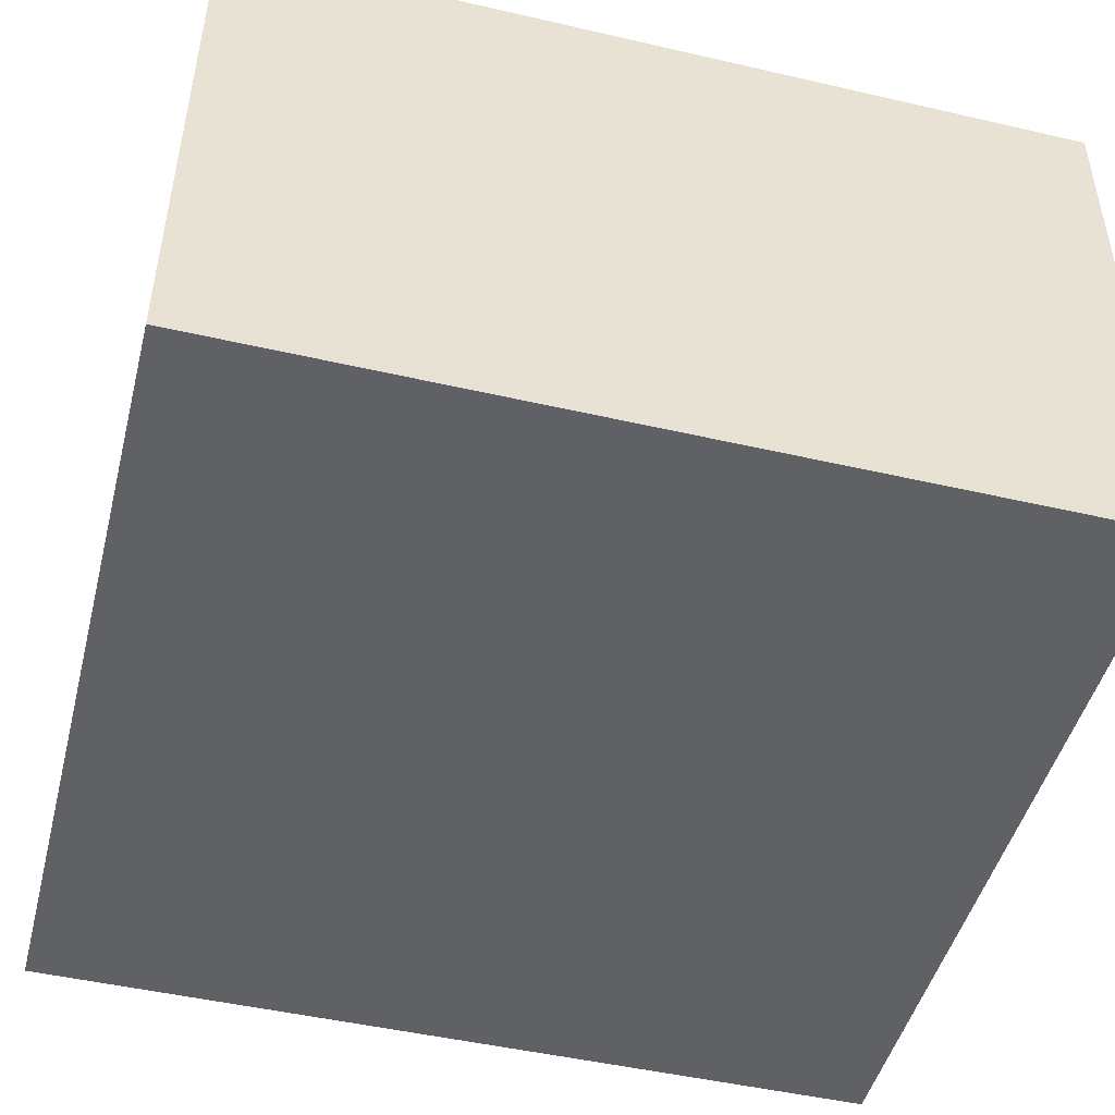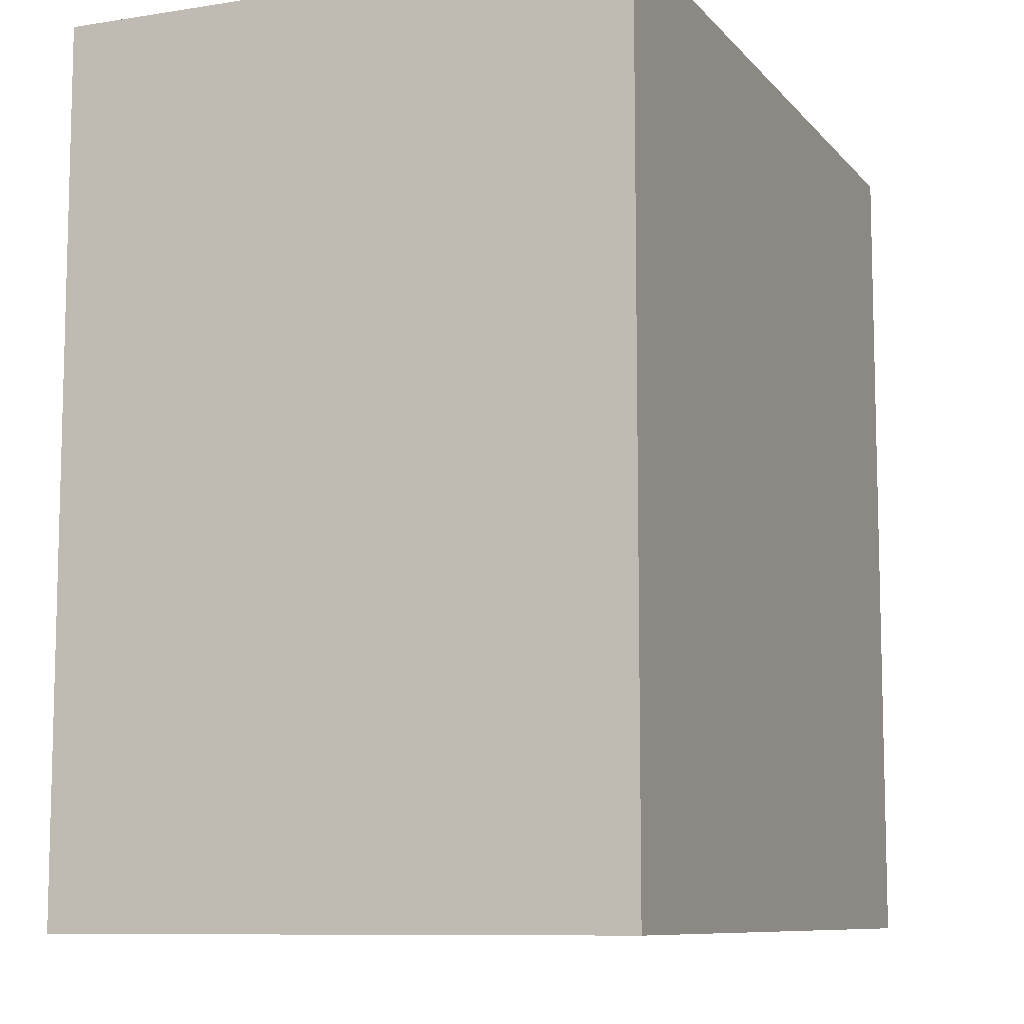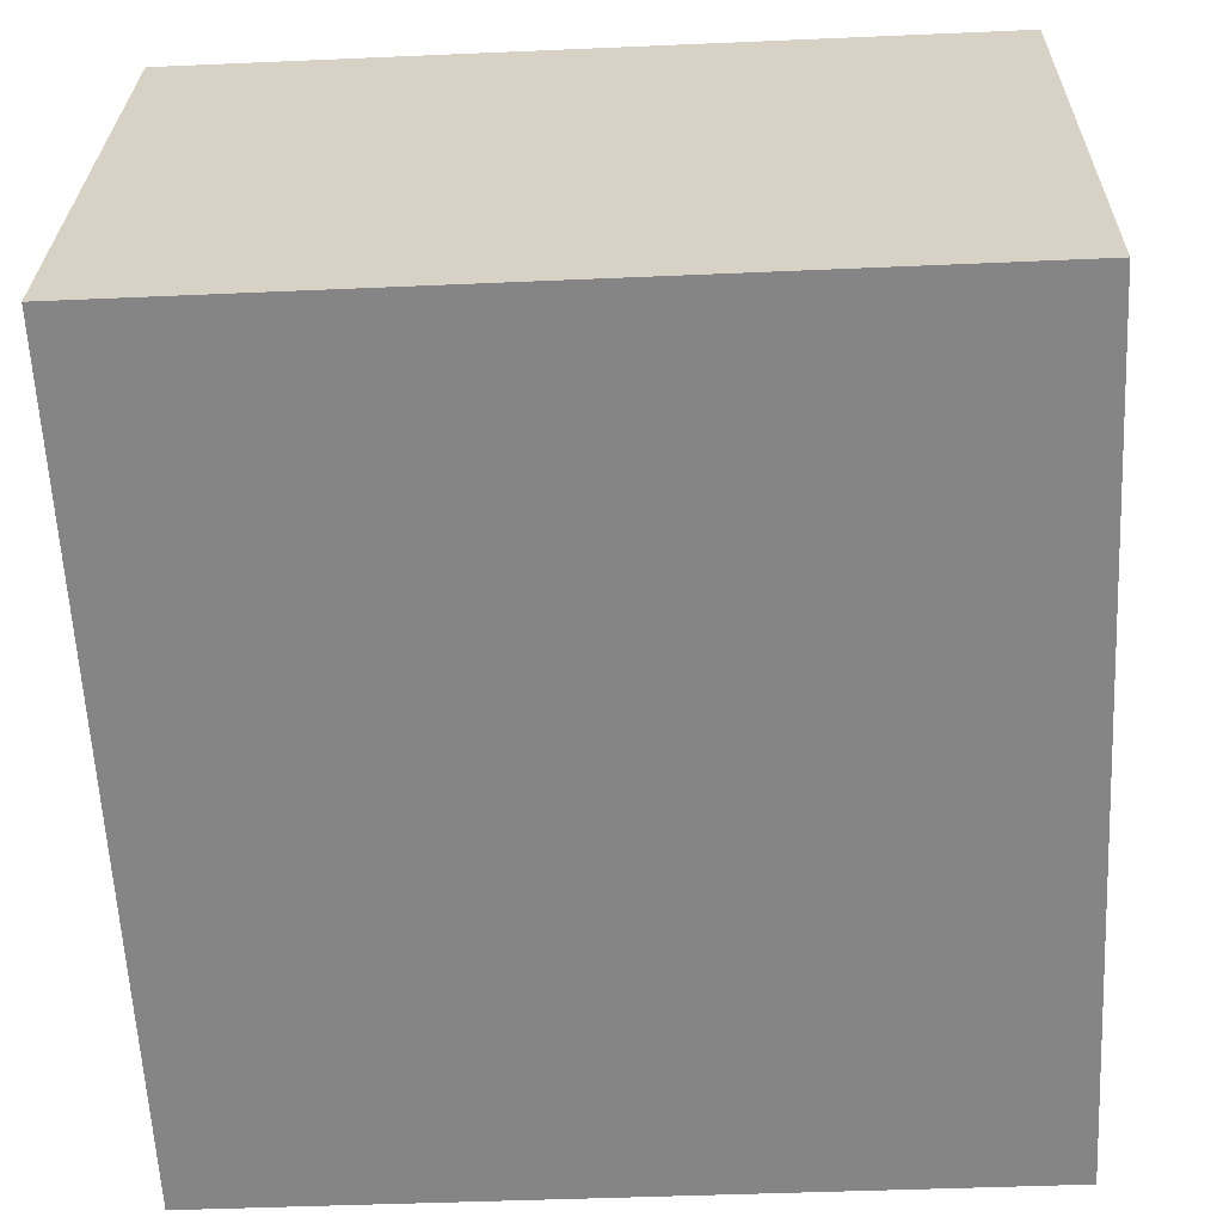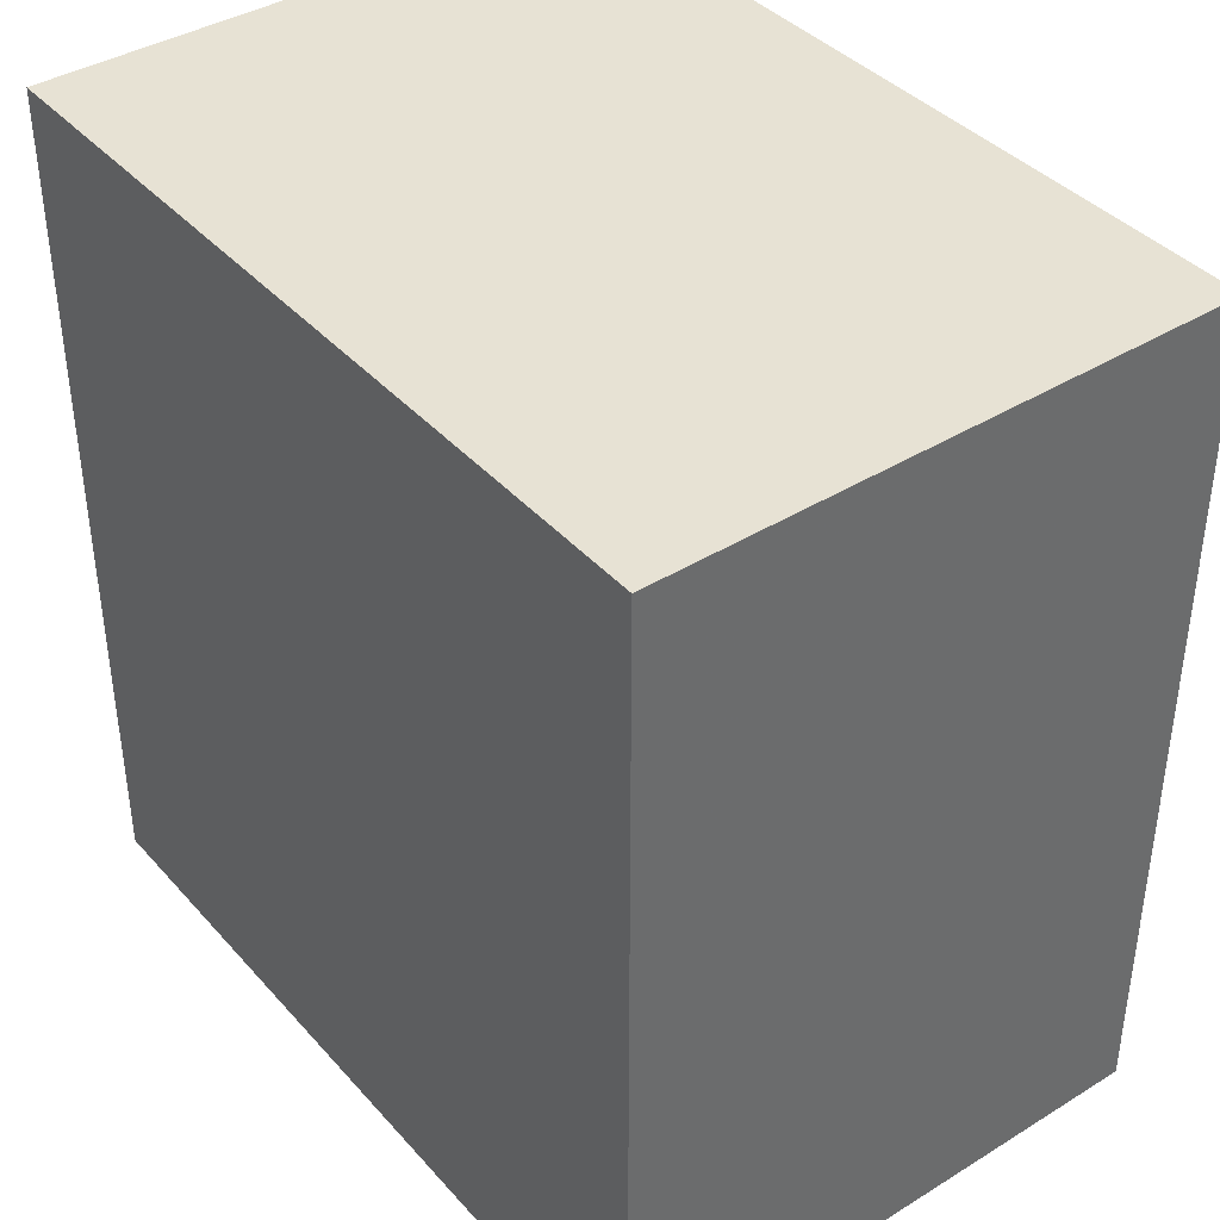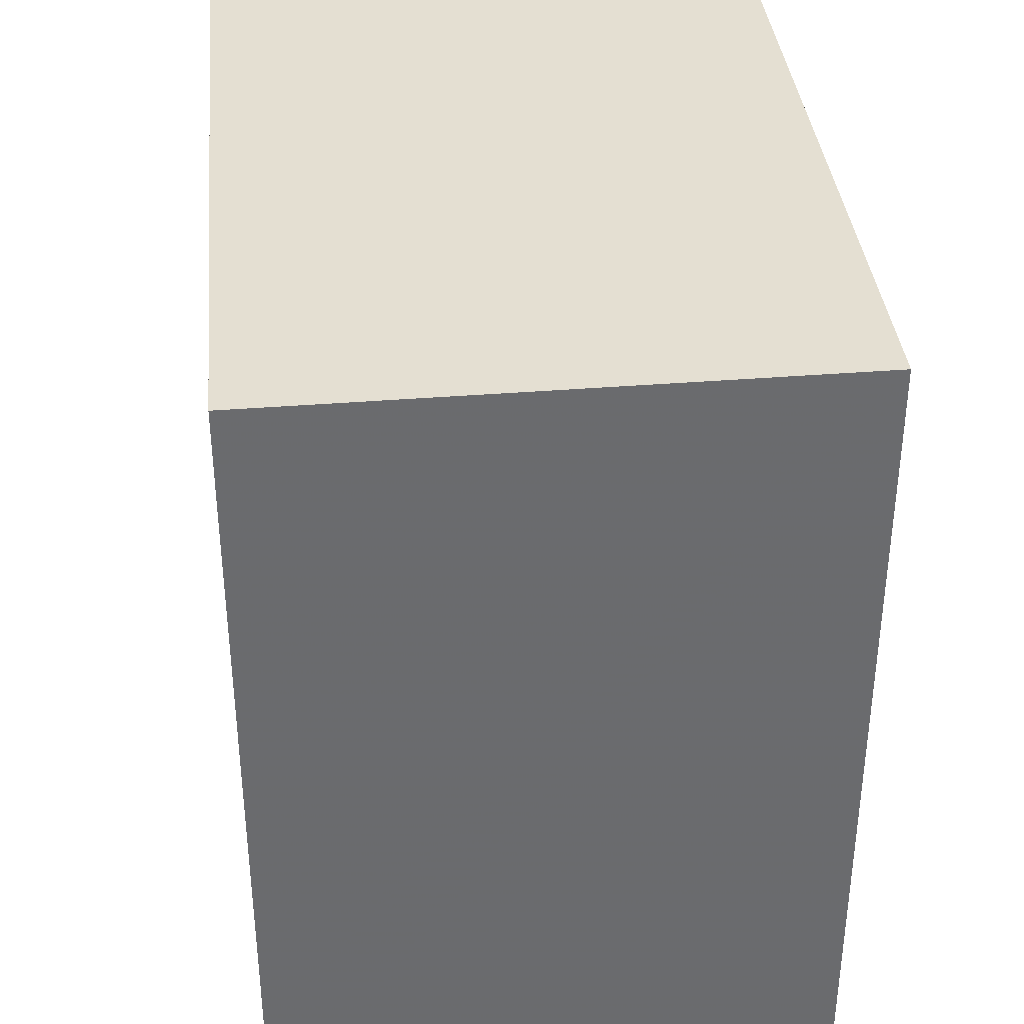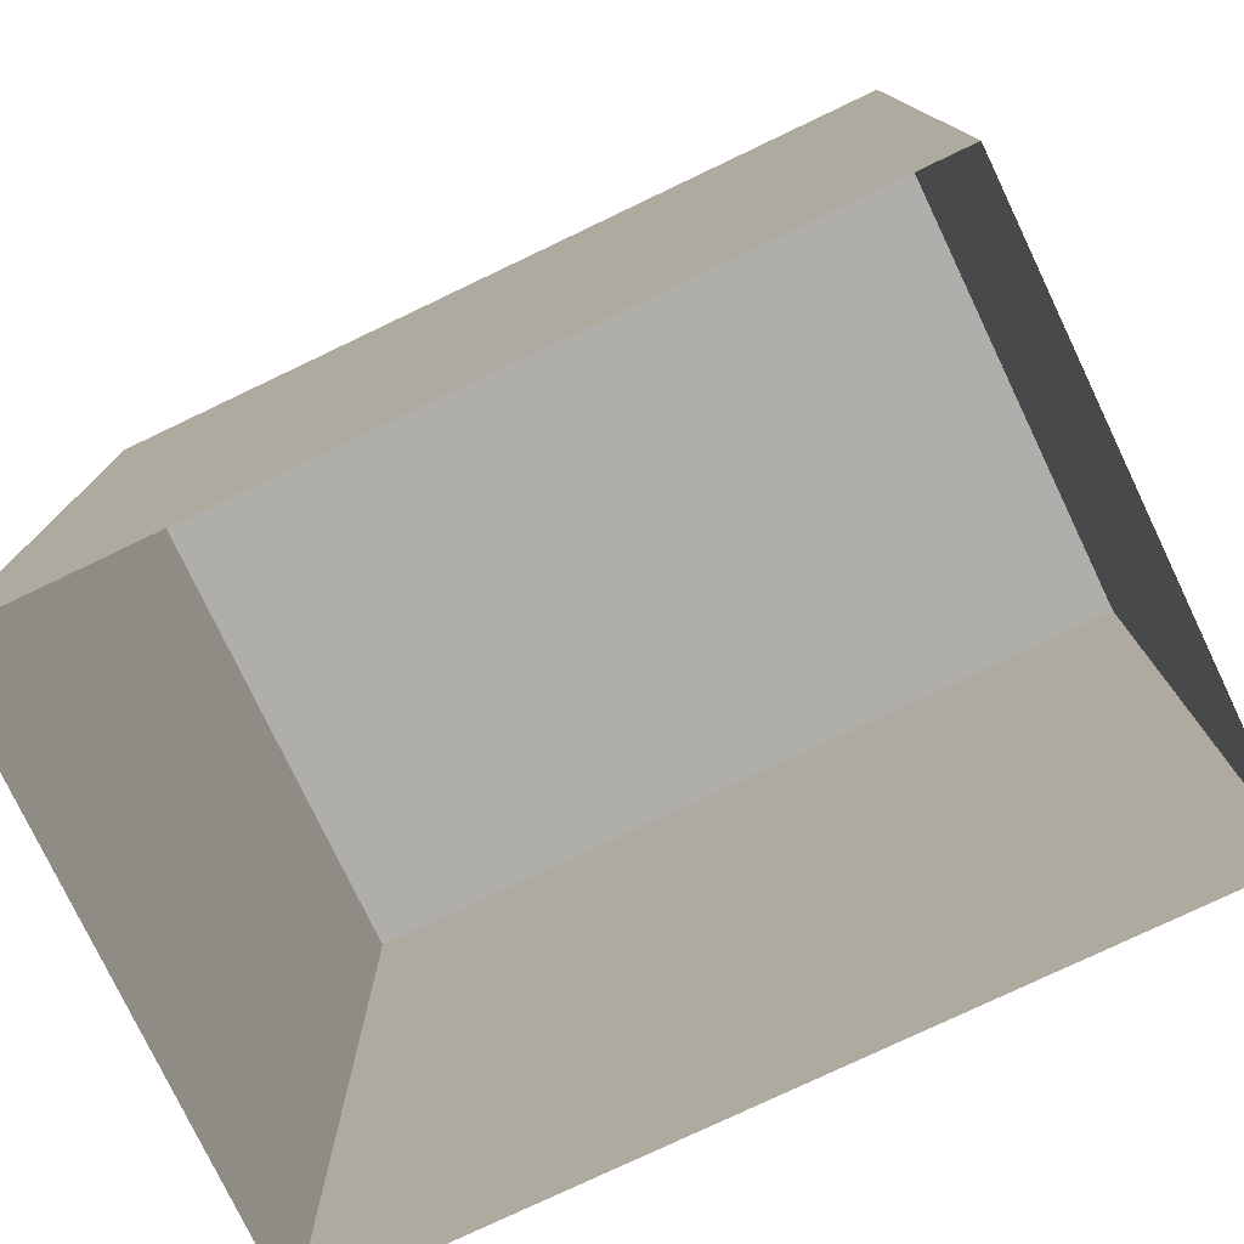
<metadata>
{"format":"obj","ext":"obj","renderer":"f3d","projection":"perspective","resolution":1024,"background":"white","views":[{"elev":-48.1,"azim":75.6,"up":"+Y"},{"elev":-9.1,"azim":111.8,"up":"+Z"},{"elev":-61.9,"azim":2.8,"up":"+Y"},{"elev":39.7,"azim":52.0,"up":"+Z"},{"elev":37.0,"azim":-96.5,"up":"+Z"},{"elev":-77.6,"azim":-155.5,"up":"+Z"}]}
</metadata>
<code>
v -2.251e+05 -1.26e+05 21.27
v -2.251e+05 -1.26e+05 21.27
v -2.251e+05 -1.26e+05 21.27
v -2.251e+05 -1.26e+05 21.27
v -2.251e+05 -1.26e+05 25.99
v -2.251e+05 -1.26e+05 25.99
v -2.251e+05 -1.26e+05 25.99
v -2.251e+05 -1.26e+05 25.99
f 1 2 3
f 4 1 3
f 5 6 7
f 8 5 7
f 6 4 3
f 7 6 3
f 5 2 1
f 5 8 2
f 7 3 2
f 8 7 2
f 6 1 4
f 6 5 1

</code>
